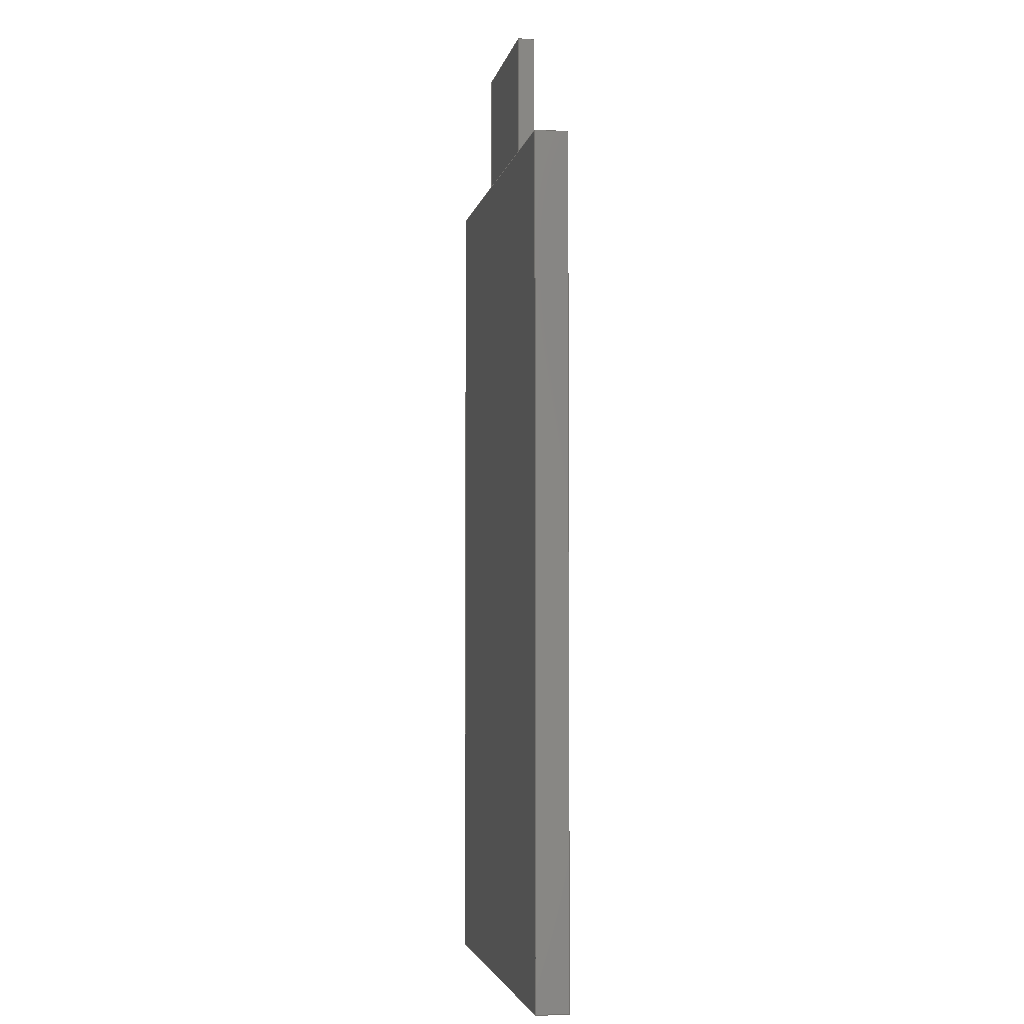
<metadata>
{"format":"step","ext":"step","renderer":"f3d","projection":"perspective","resolution":1024,"background":"white","views":[{"elev":-3.5,"azim":79.6,"up":"+Z"}]}
</metadata>
<code>
ISO-10303-21;
DATA;
#1 = CARTESIAN_POINT ( 'NONE',  ( 5, 0.5, 30 ) ) ;
#2 = DIRECTION ( 'NONE',  ( -0, -0, 1 ) ) ;
#3 = EDGE_CURVE ( 'NONE', #23, #156, #256, .T. ) ;
#4 = CARTESIAN_POINT ( 'NONE',  ( -13, 2, -30 ) ) ;
#5 = PRODUCT_DEFINITION_CONTEXT ( 'detailed design', #262, 'design' ) ;
#6 = CARTESIAN_POINT ( 'NONE',  ( -13, 2, 22 ) ) ;
#7 = PRODUCT ( 'Part11', 'Part11', '', ( #103 ) ) ;
#8 = VECTOR ( 'NONE', #182, 1000 ) ;
#9 = EDGE_LOOP ( 'NONE', ( #171, #294, #28, #265 ) ) ;
#10 = EDGE_CURVE ( 'NONE', #67, #23, #339, .T. ) ;
#11 = DIRECTION ( 'NONE',  ( 1, 0, 0 ) ) ;
#12 = CARTESIAN_POINT ( 'NONE',  ( 13, 2, 22 ) ) ;
#13 = DIRECTION ( 'NONE',  ( -1, -0, -0 ) ) ;
#14 = VECTOR ( 'NONE', #72, 1000 ) ;
#15 = DIRECTION ( 'NONE',  ( 0, -0, 1 ) ) ;
#16 = ORIENTED_EDGE ( 'NONE', *, *, #86, .T. ) ;
#17 = CARTESIAN_POINT ( 'NONE',  ( 5, 0.5, 22 ) ) ;
#18 = DIRECTION ( 'NONE',  ( 0, 1, 0 ) ) ;
#19 = ORIENTED_EDGE ( 'NONE', *, *, #20, .T. ) ;
#20 = EDGE_CURVE ( 'NONE', #227, #23, #233, .T. ) ;
#21 = ORIENTED_EDGE ( 'NONE', *, *, #243, .F. ) ;
#22 = PRODUCT_DEFINITION ( 'UNKNOWN', '', #282, #5 ) ;
#23 = VERTEX_POINT ( 'NONE', #235 ) ;
#24 = CARTESIAN_POINT ( 'NONE',  ( -13, 0, 22 ) ) ;
#25 = VECTOR ( 'NONE', #141, 1000 ) ;
#26 = DIRECTION ( 'NONE',  ( 0, 0, 1 ) ) ;
#27 = STYLED_ITEM ( 'NONE', ( #57 ), #145 ) ;
#28 = ORIENTED_EDGE ( 'NONE', *, *, #20, .F. ) ;
#29 = CARTESIAN_POINT ( 'NONE',  ( -13, 0, -30 ) ) ;
#30 = EDGE_CURVE ( 'NONE', #179, #227, #313, .T. ) ;
#31 = FACE_BOUND ( 'NONE', #330, .T. ) ;
#32 = VECTOR ( 'NONE', #172, 1000 ) ;
#33 = DIRECTION ( 'NONE',  ( 0, 0, -1 ) ) ;
#34 = AXIS2_PLACEMENT_3D ( 'NONE', #157, #306, #123 ) ;
#35 = FACE_OUTER_BOUND ( 'NONE', #205, .T. ) ;
#36 = CARTESIAN_POINT ( 'NONE',  ( -13, 0, -30 ) ) ;
#37 = EDGE_LOOP ( 'NONE', ( #202, #159, #108, #181 ) ) ;
#38 = FACE_OUTER_BOUND ( 'NONE', #73, .T. ) ;
#39 = AXIS2_PLACEMENT_3D ( 'NONE', #54, #161, #231 ) ;
#40 = AXIS2_PLACEMENT_3D ( 'NONE', #326, #18, #15 ) ;
#41 = DIRECTION ( 'NONE',  ( -0, 1, -0 ) ) ;
#42 = ADVANCED_FACE ( 'NONE', ( #31, #83 ), #163, .F. ) ;
#43 = CARTESIAN_POINT ( 'NONE',  ( 5, 0, 30 ) ) ;
#44 = EDGE_LOOP ( 'NONE', ( #249, #324, #135, #62 ) ) ;
#45 = VECTOR ( 'NONE', #117, 1000 ) ;
#46 = VECTOR ( 'NONE', #246, 1000 ) ;
#47 = DIRECTION ( 'NONE',  ( -1, 0, -0 ) ) ;
#48 = ORIENTED_EDGE ( 'NONE', *, *, #3, .T. ) ;
#49 = CARTESIAN_POINT ( 'NONE',  ( -13, 2, -30 ) ) ;
#50 = VERTEX_POINT ( 'NONE', #191 ) ;
#51 = EDGE_CURVE ( 'NONE', #92, #251, #214, .T. ) ;
#52 = ORIENTED_EDGE ( 'NONE', *, *, #69, .T. ) ;
#53 = EDGE_CURVE ( 'NONE', #305, #251, #285, .T. ) ;
#54 = CARTESIAN_POINT ( 'NONE',  ( -13, 2, -30 ) ) ;
#55 = CARTESIAN_POINT ( 'NONE',  ( 0, 0, 0 ) ) ;
#56 = DIRECTION ( 'NONE',  ( -0, 1, -0 ) ) ;
#57 = PRESENTATION_STYLE_ASSIGNMENT (( #212 ) ) ;
#58 = LINE ( 'NONE', #164, #147 ) ;
#59 = FILL_AREA_STYLE_COLOUR ( '', #268 ) ;
#60 = VECTOR ( 'NONE', #266, 1000 ) ;
#61 = CARTESIAN_POINT ( 'NONE',  ( -5, 1.5, 22 ) ) ;
#62 = ORIENTED_EDGE ( 'NONE', *, *, #109, .T. ) ;
#63 = CARTESIAN_POINT ( 'NONE',  ( -5, 1.5, 22 ) ) ;
#64 = VECTOR ( 'NONE', #317, 1000 ) ;
#65 = LINE ( 'NONE', #170, #25 ) ;
#66 = DIRECTION ( 'NONE',  ( -1, 0, -0 ) ) ;
#67 = VERTEX_POINT ( 'NONE', #341 ) ;
#68 = PRODUCT_DEFINITION_SHAPE ( 'NONE', 'NONE',  #22 ) ;
#69 = EDGE_CURVE ( 'NONE', #308, #127, #288, .T. ) ;
#70 = LINE ( 'NONE', #1, #303 ) ;
#71 = EDGE_CURVE ( 'NONE', #110, #305, #82, .T. ) ;
#72 = DIRECTION ( 'NONE',  ( -0, 1, -0 ) ) ;
#73 = EDGE_LOOP ( 'NONE', ( #79, #153, #132, #158 ) ) ;
#74 = CARTESIAN_POINT ( 'NONE',  ( 13, 2, -30 ) ) ;
#75 = ORIENTED_EDGE ( 'NONE', *, *, #252, .F. ) ;
#76 = VECTOR ( 'NONE', #186, 1000 ) ;
#77 = AXIS2_PLACEMENT_3D ( 'NONE', #4, #297, #217 ) ;
#78 = DIRECTION ( 'NONE',  ( 0, 0, -1 ) ) ;
#79 = ORIENTED_EDGE ( 'NONE', *, *, #133, .F. ) ;
#80 = ORIENTED_EDGE ( 'NONE', *, *, #160, .F. ) ;
#81 = ORIENTED_EDGE ( 'NONE', *, *, #259, .F. ) ;
#82 = LINE ( 'NONE', #189, #76 ) ;
#83 = FACE_OUTER_BOUND ( 'NONE', #44, .T. ) ;
#84 =( GEOMETRIC_REPRESENTATION_CONTEXT ( 3 ) GLOBAL_UNCERTAINTY_ASSIGNED_CONTEXT ( ( #318 ) ) GLOBAL_UNIT_ASSIGNED_CONTEXT ( ( #237, #144, #216 ) ) REPRESENTATION_CONTEXT ( 'NONE', 'WORKASPACE' ) );
#85 = CARTESIAN_POINT ( 'NONE',  ( 5, 1.5, 22 ) ) ;
#86 = EDGE_CURVE ( 'NONE', #67, #296, #290, .T. ) ;
#87 = LINE ( 'NONE', #63, #280 ) ;
#88 = CARTESIAN_POINT ( 'NONE',  ( 0, 0.5, 0 ) ) ;
#89 = AXIS2_PLACEMENT_3D ( 'NONE', #301, #78, #47 ) ;
#90 = ORIENTED_EDGE ( 'NONE', *, *, #51, .T. ) ;
#91 = CARTESIAN_POINT ( 'NONE',  ( -5, 0.5, 30 ) ) ;
#92 = VERTEX_POINT ( 'NONE', #286 ) ;
#93 = LINE ( 'NONE', #168, #45 ) ;
#94 = CARTESIAN_POINT ( 'NONE',  ( 13, 2, -30 ) ) ;
#95 = PLANE ( 'NONE',  #34 ) ;
#96 = DIRECTION ( 'NONE',  ( 1, 0, 0 ) ) ;
#97 = ORIENTED_EDGE ( 'NONE', *, *, #71, .F. ) ;
#98 = PLANE ( 'NONE',  #40 ) ;
#99 = ORIENTED_EDGE ( 'NONE', *, *, #143, .T. ) ;
#100 = VECTOR ( 'NONE', #258, 1000 ) ;
#101 = PLANE ( 'NONE',  #107 ) ;
#102 = ORIENTED_EDGE ( 'NONE', *, *, #252, .T. ) ;
#103 = PRODUCT_CONTEXT ( 'NONE', #128, 'mechanical' ) ;
#104 = ORIENTED_EDGE ( 'NONE', *, *, #243, .T. ) ;
#105 = ORIENTED_EDGE ( 'NONE', *, *, #51, .F. ) ;
#106 = VECTOR ( 'NONE', #41, 1000 ) ;
#107 = AXIS2_PLACEMENT_3D ( 'NONE', #248, #224, #226 ) ;
#108 = ORIENTED_EDGE ( 'NONE', *, *, #155, .T. ) ;
#109 = EDGE_CURVE ( 'NONE', #67, #230, #58, .T. ) ;
#110 = VERTEX_POINT ( 'NONE', #281 ) ;
#111 = ORIENTED_EDGE ( 'NONE', *, *, #336, .F. ) ;
#112 = ADVANCED_FACE ( 'NONE', ( #257 ), #337, .F. ) ;
#113 = VECTOR ( 'NONE', #299, 1000 ) ;
#114 = LINE ( 'NONE', #36, #60 ) ;
#115 = FACE_OUTER_BOUND ( 'NONE', #37, .T. ) ;
#116 = AXIS2_PLACEMENT_3D ( 'NONE', #88, #219, #321 ) ;
#117 = DIRECTION ( 'NONE',  ( -1, -0, -0 ) ) ;
#118 = PRESENTATION_LAYER_ASSIGNMENT (  '', '', ( #27 ) ) ;
#119 = ORIENTED_EDGE ( 'NONE', *, *, #53, .T. ) ;
#120 = CARTESIAN_POINT ( 'NONE',  ( -5, 1.5, 30 ) ) ;
#121 = ADVANCED_FACE ( 'NONE', ( #239 ), #240, .F. ) ;
#122 =( LENGTH_UNIT ( ) NAMED_UNIT ( * ) SI_UNIT ( .MILLI., .METRE. ) );
#123 = DIRECTION ( 'NONE',  ( 0, -0, 1 ) ) ;
#124 =( GEOMETRIC_REPRESENTATION_CONTEXT ( 3 ) GLOBAL_UNCERTAINTY_ASSIGNED_CONTEXT ( ( #300 ) ) GLOBAL_UNIT_ASSIGNED_CONTEXT ( ( #122, #298, #270 ) ) REPRESENTATION_CONTEXT ( 'NONE', 'WORKASPACE' ) );
#125 = AXIS2_PLACEMENT_3D ( 'NONE', #55, #26, #335 ) ;
#126 = FACE_OUTER_BOUND ( 'NONE', #225, .T. ) ;
#127 = VERTEX_POINT ( 'NONE', #120 ) ;
#128 = APPLICATION_CONTEXT ( 'automotive_design' ) ;
#129 = LINE ( 'NONE', #49, #46 ) ;
#130 = EDGE_LOOP ( 'NONE', ( #253, #119, #105, #278 ) ) ;
#131 = CARTESIAN_POINT ( 'NONE',  ( 5, 1.5, 22 ) ) ;
#132 = ORIENTED_EDGE ( 'NONE', *, *, #69, .F. ) ;
#133 = EDGE_CURVE ( 'NONE', #167, #110, #295, .T. ) ;
#134 = CARTESIAN_POINT ( 'NONE',  ( 5, 0, 22 ) ) ;
#135 = ORIENTED_EDGE ( 'NONE', *, *, #10, .F. ) ;
#136 = VECTOR ( 'NONE', #207, 1000 ) ;
#137 = DIRECTION ( 'NONE',  ( -0, 1, -0 ) ) ;
#138 = DIRECTION ( 'NONE',  ( -0, -1, -0 ) ) ;
#139 = DIRECTION ( 'NONE',  ( -1.446e-16, -0, -1 ) ) ;
#140 = VECTOR ( 'NONE', #329, 1000 ) ;
#141 = DIRECTION ( 'NONE',  ( -0, -1, -0 ) ) ;
#142 = CARTESIAN_POINT ( 'NONE',  ( -5, 0, 22 ) ) ;
#143 = EDGE_CURVE ( 'NONE', #110, #308, #293, .T. ) ;
#144 =( NAMED_UNIT ( * ) PLANE_ANGLE_UNIT ( ) SI_UNIT ( $, .RADIAN. ) );
#145 = ADVANCED_BREP_SHAPE_REPRESENTATION ( 'Part11', ( #185, #125 ), #124 ) ;
#146 = ORIENTED_EDGE ( 'NONE', *, *, #150, .F. ) ;
#147 = VECTOR ( 'NONE', #137, 1000 ) ;
#148 = PLANE ( 'NONE',  #238 ) ;
#149 = VECTOR ( 'NONE', #13, 1000 ) ;
#150 = EDGE_CURVE ( 'NONE', #220, #296, #65, .T. ) ;
#151 = DIRECTION ( 'NONE',  ( -1, 0, 1.446e-16 ) ) ;
#152 = LINE ( 'NONE', #43, #14 ) ;
#153 = ORIENTED_EDGE ( 'NONE', *, *, #236, .T. ) ;
#154 = DIRECTION ( 'NONE',  ( 1.446e-16, 0, 1 ) ) ;
#155 = EDGE_CURVE ( 'NONE', #305, #50, #70, .T. ) ;
#156 = VERTEX_POINT ( 'NONE', #6 ) ;
#157 = CARTESIAN_POINT ( 'NONE',  ( 0, 0, 0 ) ) ;
#158 = ORIENTED_EDGE ( 'NONE', *, *, #143, .F. ) ;
#159 = ORIENTED_EDGE ( 'NONE', *, *, #71, .T. ) ;
#160 = EDGE_CURVE ( 'NONE', #50, #167, #93, .T. ) ;
#161 = DIRECTION ( 'NONE',  ( 0, 0, 1 ) ) ;
#162 = APPLICATION_PROTOCOL_DEFINITION ( 'draft international standard', 'automotive_design', 1998, #262 ) ;
#163 = PLANE ( 'NONE',  #340 ) ;
#164 = CARTESIAN_POINT ( 'NONE',  ( 13, 0, 22 ) ) ;
#165 = COLOUR_RGB ( '',0.7922, 0.8196, 0.9333 ) ;
#166 = CARTESIAN_POINT ( 'NONE',  ( -13, 0, 22 ) ) ;
#167 = VERTEX_POINT ( 'NONE', #91 ) ;
#168 = CARTESIAN_POINT ( 'NONE',  ( -5, 0.5, 30 ) ) ;
#169 = CARTESIAN_POINT ( 'NONE',  ( -5, 0.5, 30 ) ) ;
#170 = CARTESIAN_POINT ( 'NONE',  ( 13, 2, -30 ) ) ;
#171 = ORIENTED_EDGE ( 'NONE', *, *, #86, .F. ) ;
#172 = DIRECTION ( 'NONE',  ( 1.084e-16, 0, -1 ) ) ;
#173 = PRESENTATION_STYLE_ASSIGNMENT (( #264 ) ) ;
#174 = ADVANCED_FACE ( 'NONE', ( #35 ), #263, .F. ) ;
#175 = LINE ( 'NONE', #74, #8 ) ;
#176 = EDGE_LOOP ( 'NONE', ( #80, #229, #81, #234 ) ) ;
#177 = VECTOR ( 'NONE', #210, 1000 ) ;
#178 = LINE ( 'NONE', #271, #140 ) ;
#179 = VERTEX_POINT ( 'NONE', #192 ) ;
#180 = FACE_OUTER_BOUND ( 'NONE', #183, .T. ) ;
#181 = ORIENTED_EDGE ( 'NONE', *, *, #160, .T. ) ;
#182 = DIRECTION ( 'NONE',  ( -1.446e-16, -0, -1 ) ) ;
#183 = EDGE_LOOP ( 'NONE', ( #52, #241, #90, #332 ) ) ;
#184 = ADVANCED_FACE ( 'NONE', ( #115 ), #291, .T. ) ;
#185 = MANIFOLD_SOLID_BREP ( 'Cut-Extrude3', #275 ) ;
#186 = DIRECTION ( 'NONE',  ( 1, 0, 0 ) ) ;
#187 =( NAMED_UNIT ( * ) PLANE_ANGLE_UNIT ( ) SI_UNIT ( $, .RADIAN. ) );
#188 = CARTESIAN_POINT ( 'NONE',  ( -13, 2, -30 ) ) ;
#189 = CARTESIAN_POINT ( 'NONE',  ( -5, 0.5, 22 ) ) ;
#190 = DIRECTION ( 'NONE',  ( 0, 0, -1 ) ) ;
#191 = CARTESIAN_POINT ( 'NONE',  ( 5, 0.5, 30 ) ) ;
#192 = CARTESIAN_POINT ( 'NONE',  ( -13, 2, -30 ) ) ;
#193 = FILL_AREA_STYLE_COLOUR ( '', #165 ) ;
#194 = VECTOR ( 'NONE', #56, 1000 ) ;
#195 = AXIS2_PLACEMENT_3D ( 'NONE', #94, #151, #154 ) ;
#196 = DIRECTION ( 'NONE',  ( -0, 0, 1 ) ) ;
#197 = ORIENTED_EDGE ( 'NONE', *, *, #277, .T. ) ;
#198 = LINE ( 'NONE', #328, #113 ) ;
#199 = VECTOR ( 'NONE', #96, 1000 ) ;
#200 = FACE_OUTER_BOUND ( 'NONE', #272, .T. ) ;
#201 = CARTESIAN_POINT ( 'NONE',  ( -5, 1.5, 30 ) ) ;
#202 = ORIENTED_EDGE ( 'NONE', *, *, #133, .T. ) ;
#203 = VECTOR ( 'NONE', #315, 1000 ) ;
#204 = PLANE ( 'NONE',  #89 ) ;
#205 = EDGE_LOOP ( 'NONE', ( #19, #48, #75, #312 ) ) ;
#206 = EDGE_CURVE ( 'NONE', #296, #227, #114, .T. ) ;
#207 = DIRECTION ( 'NONE',  ( -1, -0, -0 ) ) ;
#208 = ORIENTED_EDGE ( 'NONE', *, *, #30, .F. ) ;
#209 = PRESENTATION_LAYER_ASSIGNMENT (  '', '', ( #273 ) ) ;
#210 = DIRECTION ( 'NONE',  ( 0, 0, 1 ) ) ;
#211 = ADVANCED_FACE ( 'NONE', ( #38 ), #148, .F. ) ;
#212 = SURFACE_STYLE_USAGE ( .BOTH. , #311 ) ;
#213 = EDGE_LOOP ( 'NONE', ( #302, #208, #279, #260 ) ) ;
#214 = LINE ( 'NONE', #85, #64 ) ;
#215 =( GEOMETRIC_REPRESENTATION_CONTEXT ( 3 ) GLOBAL_UNCERTAINTY_ASSIGNED_CONTEXT ( ( #314 ) ) GLOBAL_UNIT_ASSIGNED_CONTEXT ( ( #232, #187, #284 ) ) REPRESENTATION_CONTEXT ( 'NONE', 'WORKASPACE' ) );
#216 =( NAMED_UNIT ( * ) SI_UNIT ( $, .STERADIAN. ) SOLID_ANGLE_UNIT ( ) );
#217 = DIRECTION ( 'NONE',  ( -1.156e-16, 0, -1 ) ) ;
#218 = FILL_AREA_STYLE ('',( #193 ) ) ;
#219 = DIRECTION ( 'NONE',  ( 0, -1, 0 ) ) ;
#220 = VERTEX_POINT ( 'NONE', #320 ) ;
#221 = SURFACE_STYLE_FILL_AREA ( #218 ) ;
#222 = LINE ( 'NONE', #250, #149 ) ;
#223 = EDGE_CURVE ( 'NONE', #251, #308, #87, .T. ) ;
#224 = DIRECTION ( 'NONE',  ( 0, 1, 0 ) ) ;
#225 = EDGE_LOOP ( 'NONE', ( #111, #104, #197, #102 ) ) ;
#226 = DIRECTION ( 'NONE',  ( 0, -0, 1 ) ) ;
#227 = VERTEX_POINT ( 'NONE', #333 ) ;
#228 = ADVANCED_FACE ( 'NONE', ( #200 ), #331, .F. ) ;
#229 = ORIENTED_EDGE ( 'NONE', *, *, #289, .T. ) ;
#230 = VERTEX_POINT ( 'NONE', #12 ) ;
#231 = DIRECTION ( 'NONE',  ( 1, 0, -0 ) ) ;
#232 =( LENGTH_UNIT ( ) NAMED_UNIT ( * ) SI_UNIT ( .MILLI., .METRE. ) );
#233 = LINE ( 'NONE', #29, #100 ) ;
#234 = ORIENTED_EDGE ( 'NONE', *, *, #236, .F. ) ;
#235 = CARTESIAN_POINT ( 'NONE',  ( -13, 0, 22 ) ) ;
#236 = EDGE_CURVE ( 'NONE', #167, #127, #198, .T. ) ;
#237 =( LENGTH_UNIT ( ) NAMED_UNIT ( * ) SI_UNIT ( .MILLI., .METRE. ) );
#238 = AXIS2_PLACEMENT_3D ( 'NONE', #242, #11, #33 ) ;
#239 = FACE_OUTER_BOUND ( 'NONE', #130, .T. ) ;
#240 = PLANE ( 'NONE',  #267 ) ;
#241 = ORIENTED_EDGE ( 'NONE', *, *, #259, .T. ) ;
#242 = CARTESIAN_POINT ( 'NONE',  ( -5, 0, 30 ) ) ;
#243 = EDGE_CURVE ( 'NONE', #230, #220, #175, .T. ) ;
#244 = LINE ( 'NONE', #201, #199 ) ;
#245 = CARTESIAN_POINT ( 'NONE',  ( 13, 0, -30 ) ) ;
#246 = DIRECTION ( 'NONE',  ( -1, -0, -0 ) ) ;
#247 = ORIENTED_EDGE ( 'NONE', *, *, #109, .F. ) ;
#248 = CARTESIAN_POINT ( 'NONE',  ( 0, 1.5, 0 ) ) ;
#249 = ORIENTED_EDGE ( 'NONE', *, *, #336, .T. ) ;
#250 = CARTESIAN_POINT ( 'NONE',  ( -13, 2, 22 ) ) ;
#251 = VERTEX_POINT ( 'NONE', #131 ) ;
#252 = EDGE_CURVE ( 'NONE', #179, #156, #178, .T. ) ;
#253 = ORIENTED_EDGE ( 'NONE', *, *, #155, .F. ) ;
#254 = SHAPE_DEFINITION_REPRESENTATION ( #68, #145 ) ;
#255 = CARTESIAN_POINT ( 'NONE',  ( 13, 0, -30 ) ) ;
#256 = LINE ( 'NONE', #166, #203 ) ;
#257 = FACE_OUTER_BOUND ( 'NONE', #213, .T. ) ;
#258 = DIRECTION ( 'NONE',  ( 1.156e-16, 0, 1 ) ) ;
#259 = EDGE_CURVE ( 'NONE', #127, #92, #244, .T. ) ;
#260 = ORIENTED_EDGE ( 'NONE', *, *, #150, .T. ) ;
#261 = DIRECTION ( 'NONE',  ( -1, -0, -0 ) ) ;
#262 = APPLICATION_CONTEXT ( 'automotive_design' ) ;
#263 = PLANE ( 'NONE',  #77 ) ;
#264 = SURFACE_STYLE_USAGE ( .BOTH. , #323 ) ;
#265 = ORIENTED_EDGE ( 'NONE', *, *, #206, .F. ) ;
#266 = DIRECTION ( 'NONE',  ( -1, -0, -0 ) ) ;
#267 = AXIS2_PLACEMENT_3D ( 'NONE', #269, #66, #196 ) ;
#268 = COLOUR_RGB ( '',0.7922, 0.8196, 0.9333 ) ;
#269 = CARTESIAN_POINT ( 'NONE',  ( 5, 0, 30 ) ) ;
#270 =( NAMED_UNIT ( * ) SI_UNIT ( $, .STERADIAN. ) SOLID_ANGLE_UNIT ( ) );
#271 = CARTESIAN_POINT ( 'NONE',  ( -13, 2, -30 ) ) ;
#272 = EDGE_LOOP ( 'NONE', ( #21, #247, #16, #146 ) ) ;
#273 = STYLED_ITEM ( 'NONE', ( #173 ), #185 ) ;
#274 = CARTESIAN_POINT ( 'NONE',  ( -5, 1.5, 22 ) ) ;
#275 = CLOSED_SHELL ( 'NONE', ( #316, #121, #211, #228, #112, #174, #283, #325, #42, #322, #184 ) ) ;
#276 = FACE_OUTER_BOUND ( 'NONE', #176, .T. ) ;
#277 = EDGE_CURVE ( 'NONE', #220, #179, #129, .T. ) ;
#278 = ORIENTED_EDGE ( 'NONE', *, *, #289, .F. ) ;
#279 = ORIENTED_EDGE ( 'NONE', *, *, #277, .F. ) ;
#280 = VECTOR ( 'NONE', #261, 1000 ) ;
#281 = CARTESIAN_POINT ( 'NONE',  ( -5, 0.5, 22 ) ) ;
#282 = PRODUCT_DEFINITION_FORMATION_WITH_SPECIFIED_SOURCE ( 'ANY', '', #7, .NOT_KNOWN. ) ;
#283 = ADVANCED_FACE ( 'NONE', ( #126 ), #98, .T. ) ;
#284 =( NAMED_UNIT ( * ) SI_UNIT ( $, .STERADIAN. ) SOLID_ANGLE_UNIT ( ) );
#285 = LINE ( 'NONE', #134, #194 ) ;
#286 = CARTESIAN_POINT ( 'NONE',  ( 5, 1.5, 30 ) ) ;
#287 = VECTOR ( 'NONE', #139, 1000 ) ;
#288 = LINE ( 'NONE', #61, #177 ) ;
#289 = EDGE_CURVE ( 'NONE', #50, #92, #152, .T. ) ;
#290 = LINE ( 'NONE', #255, #287 ) ;
#291 = PLANE ( 'NONE',  #116 ) ;
#292 = VECTOR ( 'NONE', #138, 1000 ) ;
#293 = LINE ( 'NONE', #142, #106 ) ;
#294 = ORIENTED_EDGE ( 'NONE', *, *, #10, .T. ) ;
#295 = LINE ( 'NONE', #169, #32 ) ;
#296 = VERTEX_POINT ( 'NONE', #245 ) ;
#297 = DIRECTION ( 'NONE',  ( 1, 0, -1.156e-16 ) ) ;
#298 =( NAMED_UNIT ( * ) PLANE_ANGLE_UNIT ( ) SI_UNIT ( $, .RADIAN. ) );
#299 = DIRECTION ( 'NONE',  ( -0, 1, -0 ) ) ;
#300 = UNCERTAINTY_MEASURE_WITH_UNIT (LENGTH_MEASURE( 1e-05 ), #122, 'distance_accuracy_value', 'NONE');
#301 = CARTESIAN_POINT ( 'NONE',  ( -13, 2, 30 ) ) ;
#302 = ORIENTED_EDGE ( 'NONE', *, *, #206, .T. ) ;
#303 = VECTOR ( 'NONE', #2, 1000 ) ;
#304 = FACE_OUTER_BOUND ( 'NONE', #9, .T. ) ;
#305 = VERTEX_POINT ( 'NONE', #17 ) ;
#306 = DIRECTION ( 'NONE',  ( 0, 1, 0 ) ) ;
#307 = PRODUCT_RELATED_PRODUCT_CATEGORY ( 'part', '', ( #7 ) ) ;
#308 = VERTEX_POINT ( 'NONE', #274 ) ;
#309 = FILL_AREA_STYLE ('',( #59 ) ) ;
#310 = DIRECTION ( 'NONE',  ( -1, 0, -0 ) ) ;
#311 = SURFACE_SIDE_STYLE ('',( #338 ) ) ;
#312 = ORIENTED_EDGE ( 'NONE', *, *, #30, .T. ) ;
#313 = LINE ( 'NONE', #188, #292 ) ;
#314 = UNCERTAINTY_MEASURE_WITH_UNIT (LENGTH_MEASURE( 1e-05 ), #232, 'distance_accuracy_value', 'NONE');
#315 = DIRECTION ( 'NONE',  ( -0, 1, -0 ) ) ;
#316 = ADVANCED_FACE ( 'NONE', ( #276 ), #204, .F. ) ;
#317 = DIRECTION ( 'NONE',  ( -0, -0, -1 ) ) ;
#318 = UNCERTAINTY_MEASURE_WITH_UNIT (LENGTH_MEASURE( 1e-05 ), #237, 'distance_accuracy_value', 'NONE');
#319 = MECHANICAL_DESIGN_GEOMETRIC_PRESENTATION_REPRESENTATION (  '', ( #27 ), #215 ) ;
#320 = CARTESIAN_POINT ( 'NONE',  ( 13, 2, -30 ) ) ;
#321 = DIRECTION ( 'NONE',  ( 0, -0, -1 ) ) ;
#322 = ADVANCED_FACE ( 'NONE', ( #180 ), #101, .T. ) ;
#323 = SURFACE_SIDE_STYLE ('',( #221 ) ) ;
#324 = ORIENTED_EDGE ( 'NONE', *, *, #3, .F. ) ;
#325 = ADVANCED_FACE ( 'NONE', ( #304 ), #95, .F. ) ;
#326 = CARTESIAN_POINT ( 'NONE',  ( 0, 2, 0 ) ) ;
#327 = MECHANICAL_DESIGN_GEOMETRIC_PRESENTATION_REPRESENTATION (  '', ( #273 ), #84 ) ;
#328 = CARTESIAN_POINT ( 'NONE',  ( -5, 0, 30 ) ) ;
#329 = DIRECTION ( 'NONE',  ( 1.156e-16, 0, 1 ) ) ;
#330 = EDGE_LOOP ( 'NONE', ( #97, #99, #334, #342 ) ) ;
#331 = PLANE ( 'NONE',  #195 ) ;
#332 = ORIENTED_EDGE ( 'NONE', *, *, #223, .T. ) ;
#333 = CARTESIAN_POINT ( 'NONE',  ( -13, 0, -30 ) ) ;
#334 = ORIENTED_EDGE ( 'NONE', *, *, #223, .F. ) ;
#335 = DIRECTION ( 'NONE',  ( 1, 0, 0 ) ) ;
#336 = EDGE_CURVE ( 'NONE', #230, #156, #222, .T. ) ;
#337 = PLANE ( 'NONE',  #39 ) ;
#338 = SURFACE_STYLE_FILL_AREA ( #309 ) ;
#339 = LINE ( 'NONE', #24, #136 ) ;
#340 = AXIS2_PLACEMENT_3D ( 'NONE', #344, #190, #310 ) ;
#341 = CARTESIAN_POINT ( 'NONE',  ( 13, 0, 22 ) ) ;
#342 = ORIENTED_EDGE ( 'NONE', *, *, #53, .F. ) ;
#343 = APPLICATION_PROTOCOL_DEFINITION ( 'draft international standard', 'automotive_design', 1998, #128 ) ;
#344 = CARTESIAN_POINT ( 'NONE',  ( -13, 0, 22 ) ) ;
ENDSEC;
END-ISO-10303-21;

</code>
